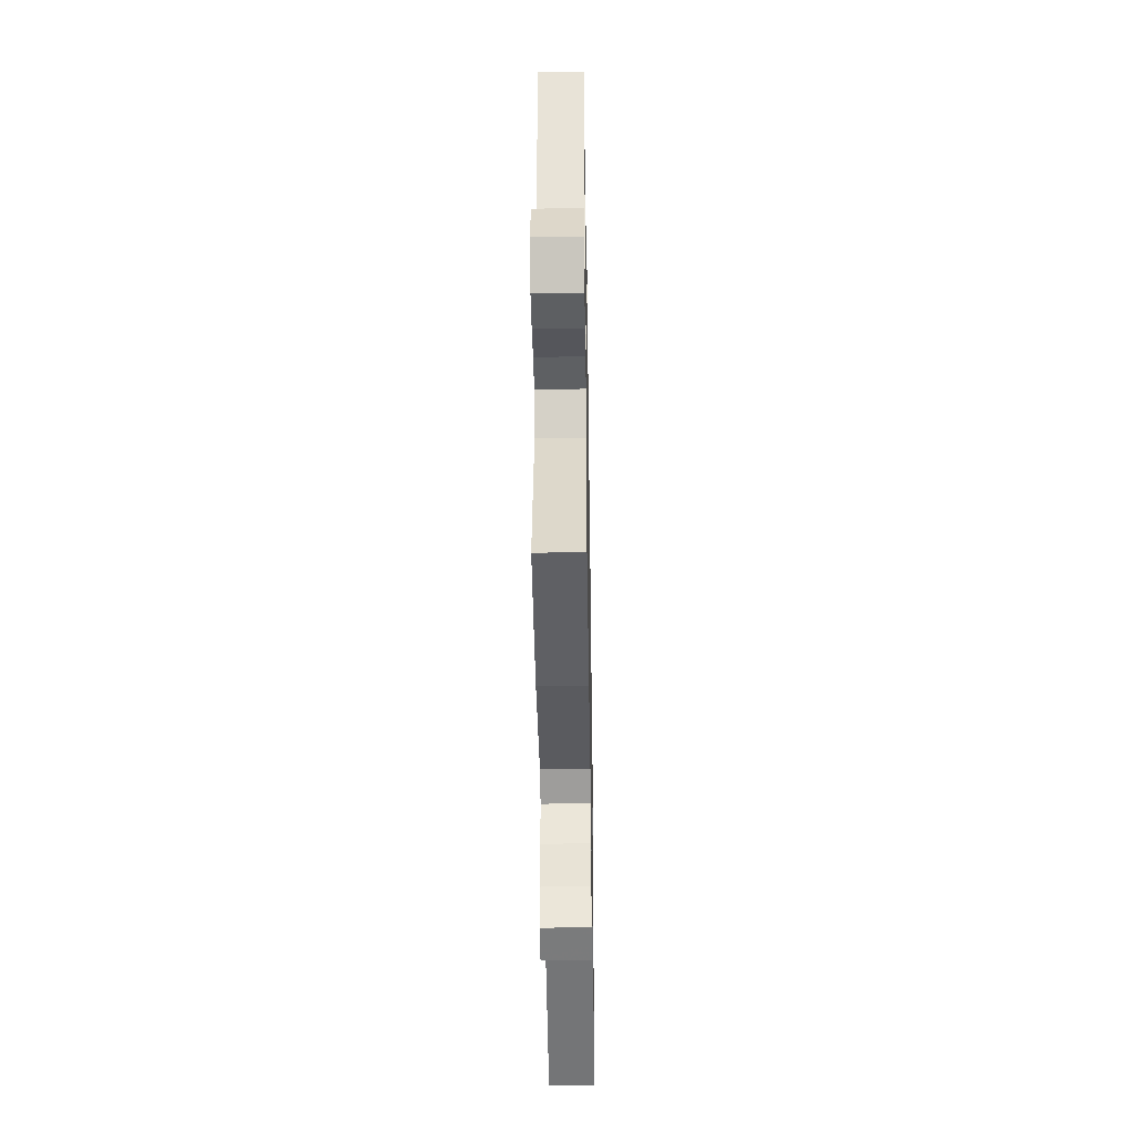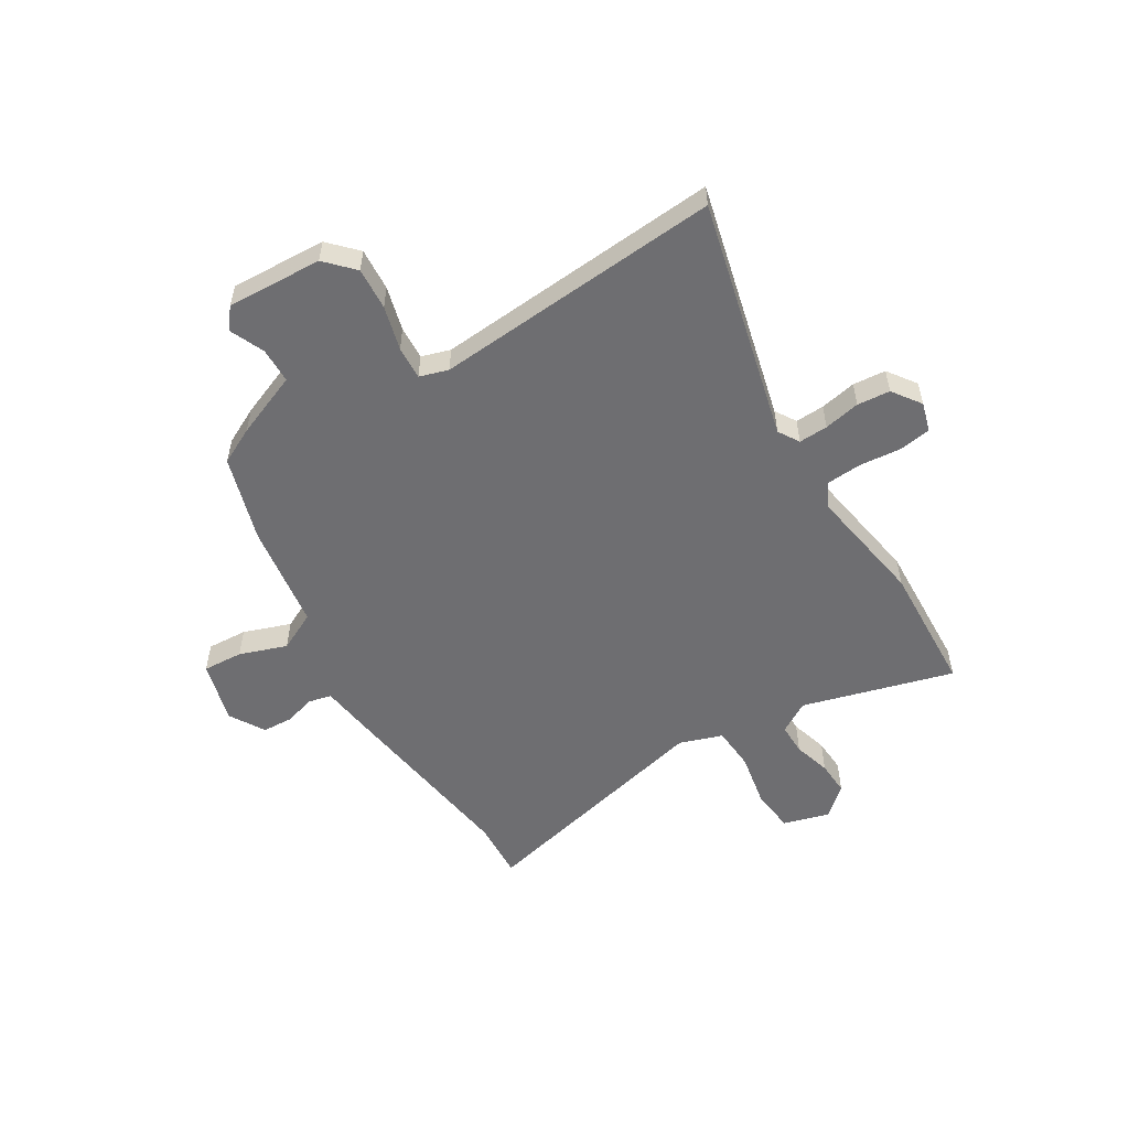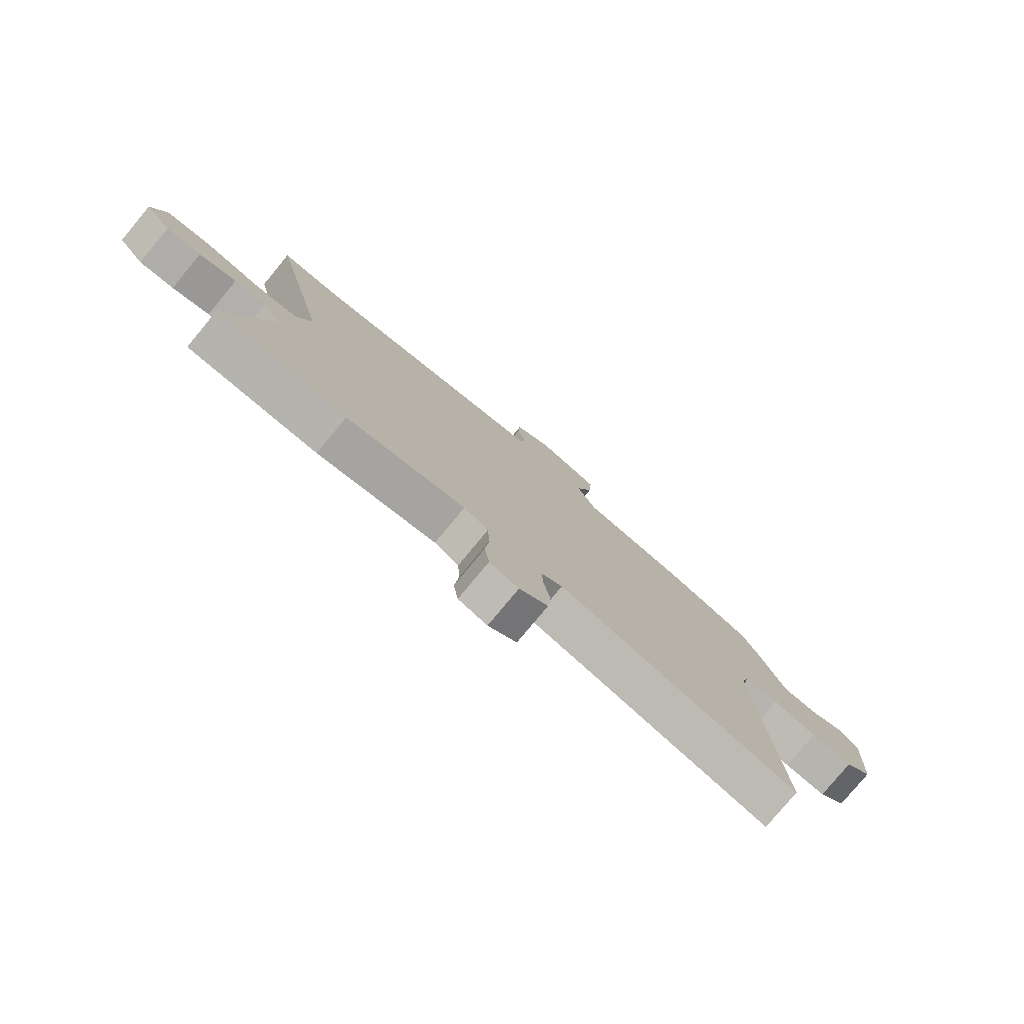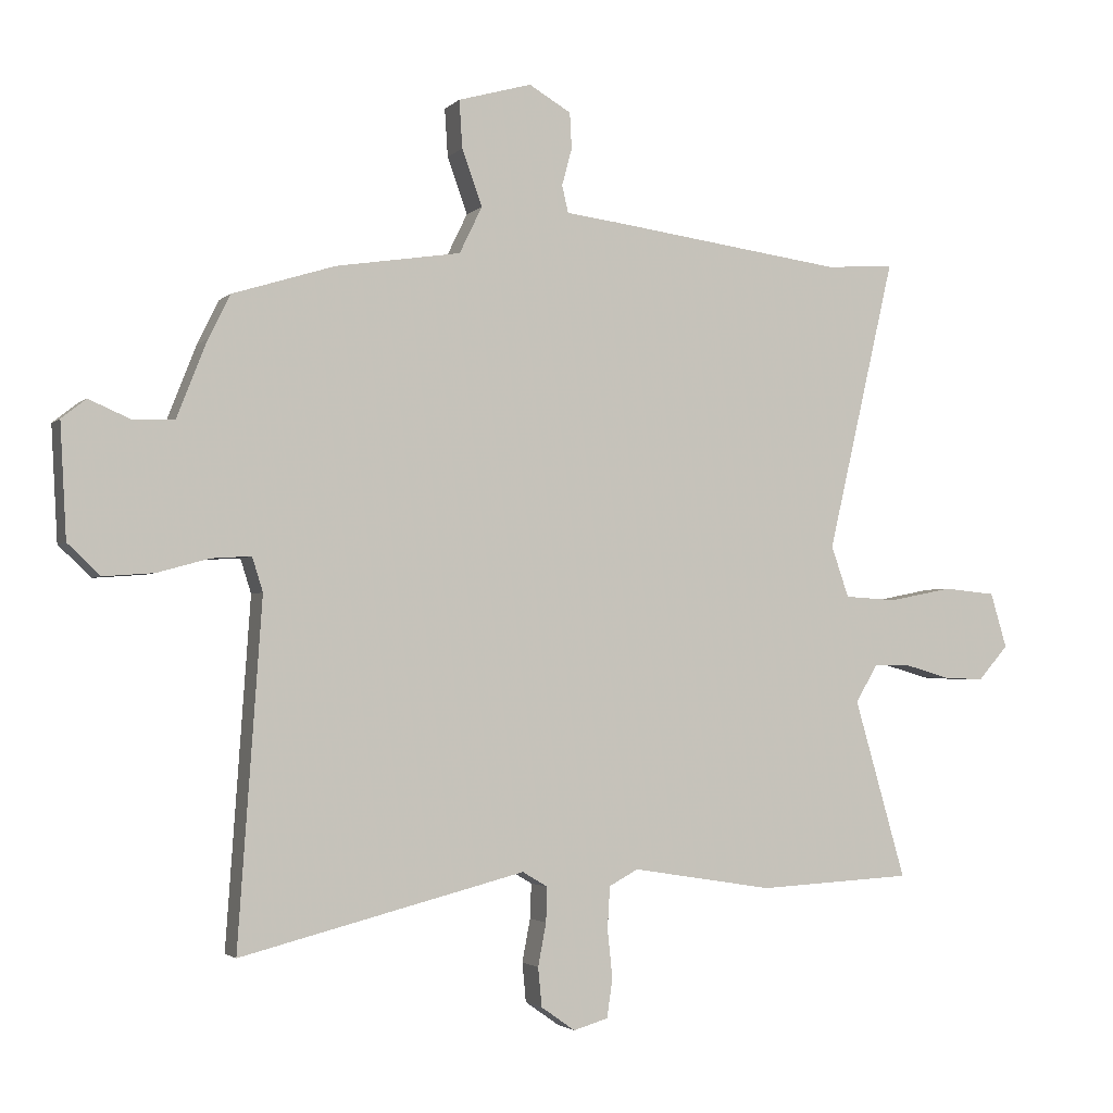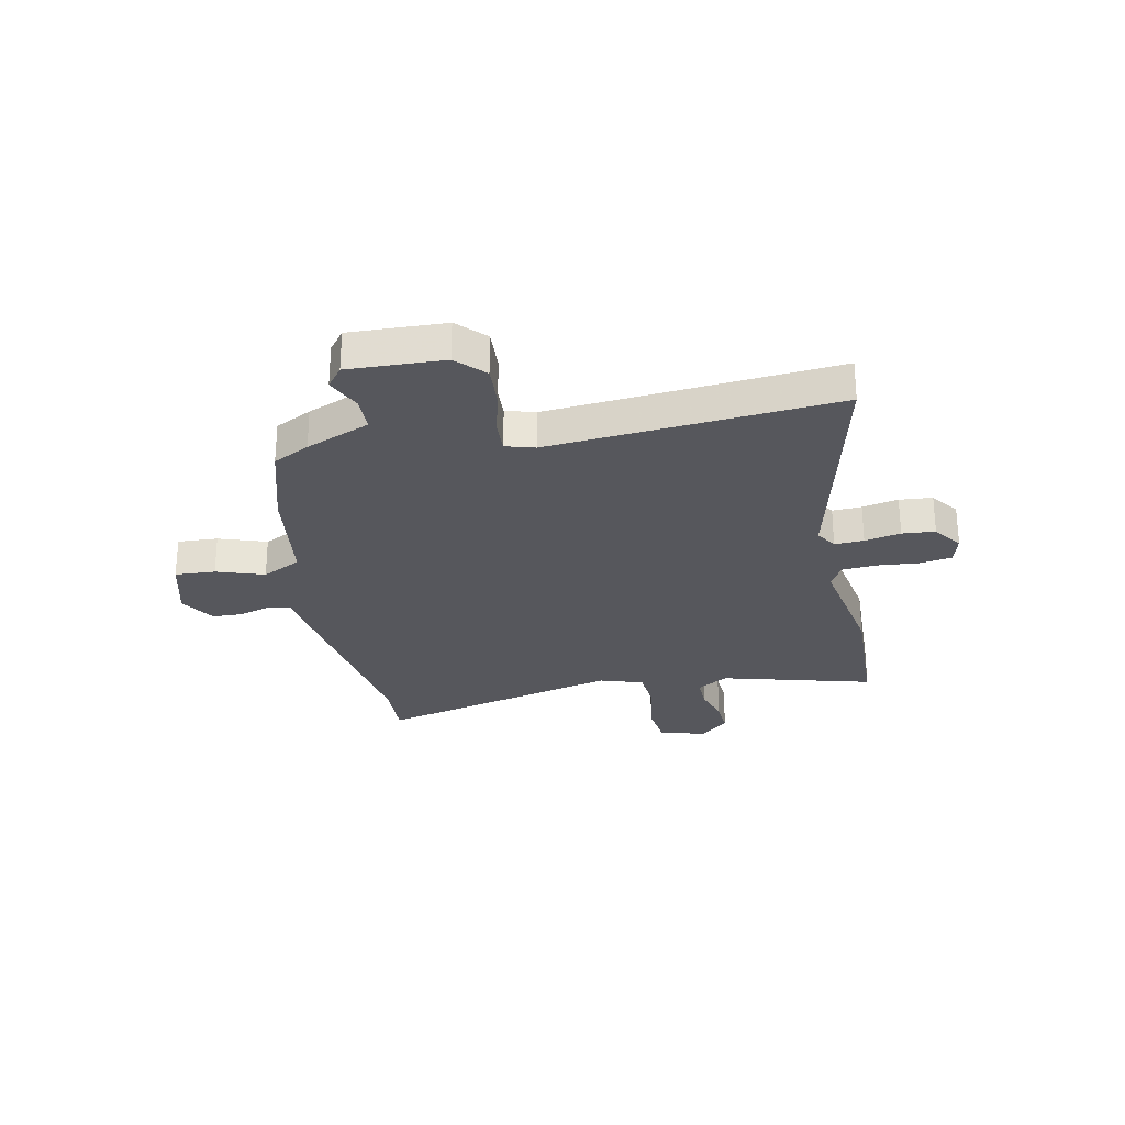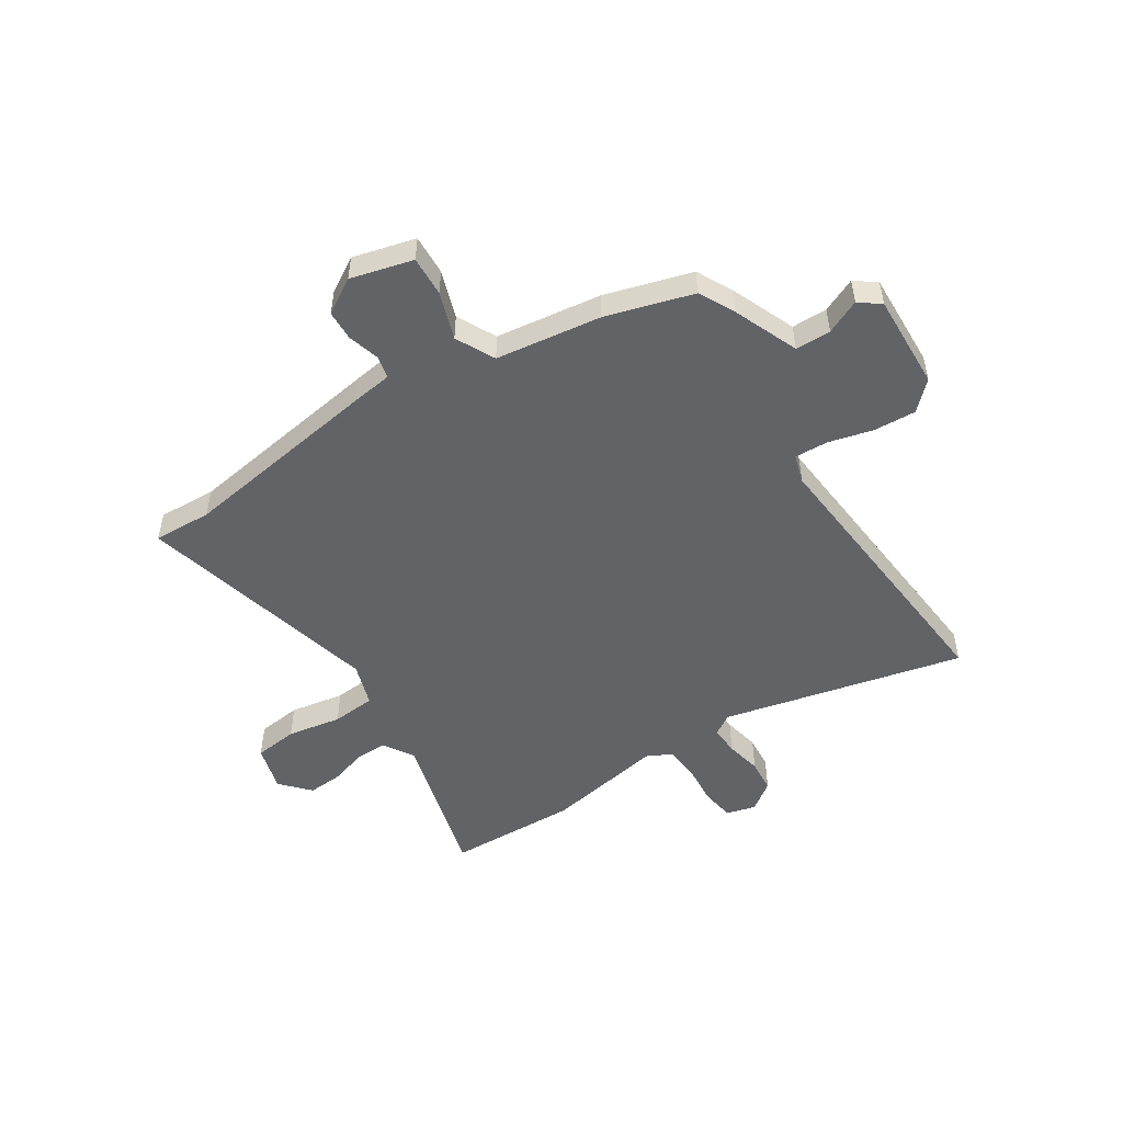
<metadata>
{"format":"obj","ext":"obj","renderer":"f3d","projection":"perspective","resolution":1024,"background":"white","views":[{"elev":-42.2,"azim":-89.1,"up":"+Z"},{"elev":-54.4,"azim":121.8,"up":"+Y"},{"elev":-78.7,"azim":-39.6,"up":"+Z"},{"elev":-2.5,"azim":158.8,"up":"+Z"},{"elev":-27.5,"azim":102.5,"up":"+Y"},{"elev":-51.0,"azim":33.8,"up":"+Y"}]}
</metadata>
<code>
v 0.499 0.07 -0.585
v 0.046 0.07 -0.47
v 0.006 0.07 -0.494
v 0.008 0.07 -0.549
v 0.021 0.07 -0.617
v 0.015 0.07 -0.679
v -0.039 0.07 -0.717
v -0.094 0.07 -0.701
v -0.103 0.07 -0.64
v -0.095 0.07 -0.562
v -0.099 0.07 -0.496
v -0.145 0.07 -0.471
v -0.37 0.07 -0.507
v -0.616 0.07 -0.494
v -0.534 0.07 -0.21
v -0.569 0.07 -0.151
v -0.629 0.07 -0.151
v -0.699 0.07 -0.171
v -0.764 0.07 -0.174
v -0.812 0.07 -0.119
v -0.786 0.07 -0.032
v -0.703 0.07 -0.024
v -0.601 0.07 -0.044
v -0.518 0.07 -0.039
v -0.49 0.07 0.042
v -0.598 0.07 0.506
v -0.488 0.07 0.499
v -0.111 0.07 0.549
v -0.029 0.07 0.559
v -0.019 0.07 0.602
v -0.035 0.07 0.661
v -0.032 0.07 0.718
v 0.035 0.07 0.757
v 0.152 0.07 0.724
v 0.147 0.07 0.648
v 0.115 0.07 0.559
v 0.151 0.07 0.485
v 0.35 0.07 0.454
v 0.513 0.07 0.403
v 0.547 0.07 0.334
v 0.595 0.07 0.212
v 0.662 0.07 0.21
v 0.727 0.07 0.238
v 0.766 0.07 0.207
v 0.756 0.07 0.027
v 0.704 0.07 -0.022
v 0.624 0.07 -0.016
v 0.541 0.07 0.007
v 0.478 0.07 0.011
v 0.461 0.07 -0.043
v 0.499 0 -0.585
v 0.046 0 -0.47
v 0.006 0 -0.494
v 0.008 0 -0.549
v 0.021 0 -0.617
v 0.015 0 -0.679
v -0.039 0 -0.717
v -0.094 0 -0.701
v -0.103 0 -0.64
v -0.095 0 -0.562
v -0.099 0 -0.496
v -0.145 0 -0.471
v -0.37 0 -0.507
v -0.616 0 -0.494
v -0.534 0 -0.21
v -0.569 0 -0.151
v -0.629 0 -0.151
v -0.699 0 -0.171
v -0.764 0 -0.174
v -0.812 0 -0.119
v -0.786 0 -0.032
v -0.703 0 -0.024
v -0.601 0 -0.044
v -0.518 0 -0.039
v -0.49 0 0.042
v -0.598 0 0.506
v -0.488 0 0.499
v -0.111 0 0.549
v -0.029 0 0.559
v -0.019 0 0.602
v -0.035 0 0.661
v -0.032 0 0.718
v 0.035 0 0.757
v 0.152 0 0.724
v 0.147 0 0.648
v 0.115 0 0.559
v 0.151 0 0.485
v 0.35 0 0.454
v 0.513 0 0.403
v 0.547 0 0.334
v 0.595 0 0.212
v 0.662 0 0.21
v 0.727 0 0.238
v 0.766 0 0.207
v 0.756 0 0.027
v 0.704 0 -0.022
v 0.624 0 -0.016
v 0.541 0 0.007
v 0.478 0 0.011
v 0.461 0 -0.043
f 46 47 48
f 45 46 48
f 44 45 48
f 43 44 48
f 42 43 48
f 41 42 48 49
f 40 41 49
f 39 40 49
f 38 39 49
f 37 38 49
f 34 35 36
f 33 34 36
f 32 33 36
f 31 32 36
f 30 31 36
f 29 30 36 37
f 37 49 50
f 29 37 50
f 28 29 50
f 27 28 50
f 21 22 23
f 20 21 23
f 19 20 23
f 18 19 23
f 17 18 23
f 16 17 23 24
f 15 16 24
f 12 13 14 15
f 15 24 25
f 12 15 25
f 11 12 25
f 8 9 10
f 7 8 10
f 6 7 10
f 5 6 10
f 4 5 10
f 3 4 10 11
f 26 27 50
f 25 26 50
f 11 25 50
f 3 11 50
f 2 3 50
f 1 2 50
f 98 97 96
f 98 96 95
f 98 95 94
f 98 94 93
f 98 93 92
f 99 98 92 91
f 99 91 90
f 99 90 89
f 99 89 88
f 99 88 87
f 86 85 84
f 86 84 83
f 86 83 82
f 86 82 81
f 86 81 80
f 87 86 80 79
f 100 99 87
f 100 87 79
f 100 79 78
f 100 78 77
f 73 72 71
f 73 71 70
f 73 70 69
f 73 69 68
f 73 68 67
f 74 73 67 66
f 74 66 65
f 65 64 63 62
f 75 74 65
f 75 65 62
f 75 62 61
f 60 59 58
f 60 58 57
f 60 57 56
f 60 56 55
f 60 55 54
f 61 60 54 53
f 100 77 76
f 100 76 75
f 100 75 61
f 100 61 53
f 100 53 52
f 100 52 51
f 1 51 52 2
f 2 52 53 3
f 3 53 54 4
f 4 54 55 5
f 5 55 56 6
f 6 56 57 7
f 7 57 58 8
f 8 58 59 9
f 9 59 60 10
f 10 60 61 11
f 11 61 62 12
f 12 62 63 13
f 13 63 64 14
f 14 64 65 15
f 15 65 66 16
f 16 66 67 17
f 17 67 68 18
f 18 68 69 19
f 19 69 70 20
f 20 70 71 21
f 21 71 72 22
f 22 72 73 23
f 23 73 74 24
f 24 74 75 25
f 25 75 76 26
f 26 76 77 27
f 27 77 78 28
f 28 78 79 29
f 29 79 80 30
f 30 80 81 31
f 31 81 82 32
f 32 82 83 33
f 33 83 84 34
f 34 84 85 35
f 35 85 86 36
f 36 86 87 37
f 37 87 88 38
f 38 88 89 39
f 39 89 90 40
f 40 90 91 41
f 41 91 92 42
f 42 92 93 43
f 43 93 94 44
f 44 94 95 45
f 45 95 96 46
f 46 96 97 47
f 47 97 98 48
f 48 98 99 49
f 49 99 100 50
f 50 100 51 1

</code>
